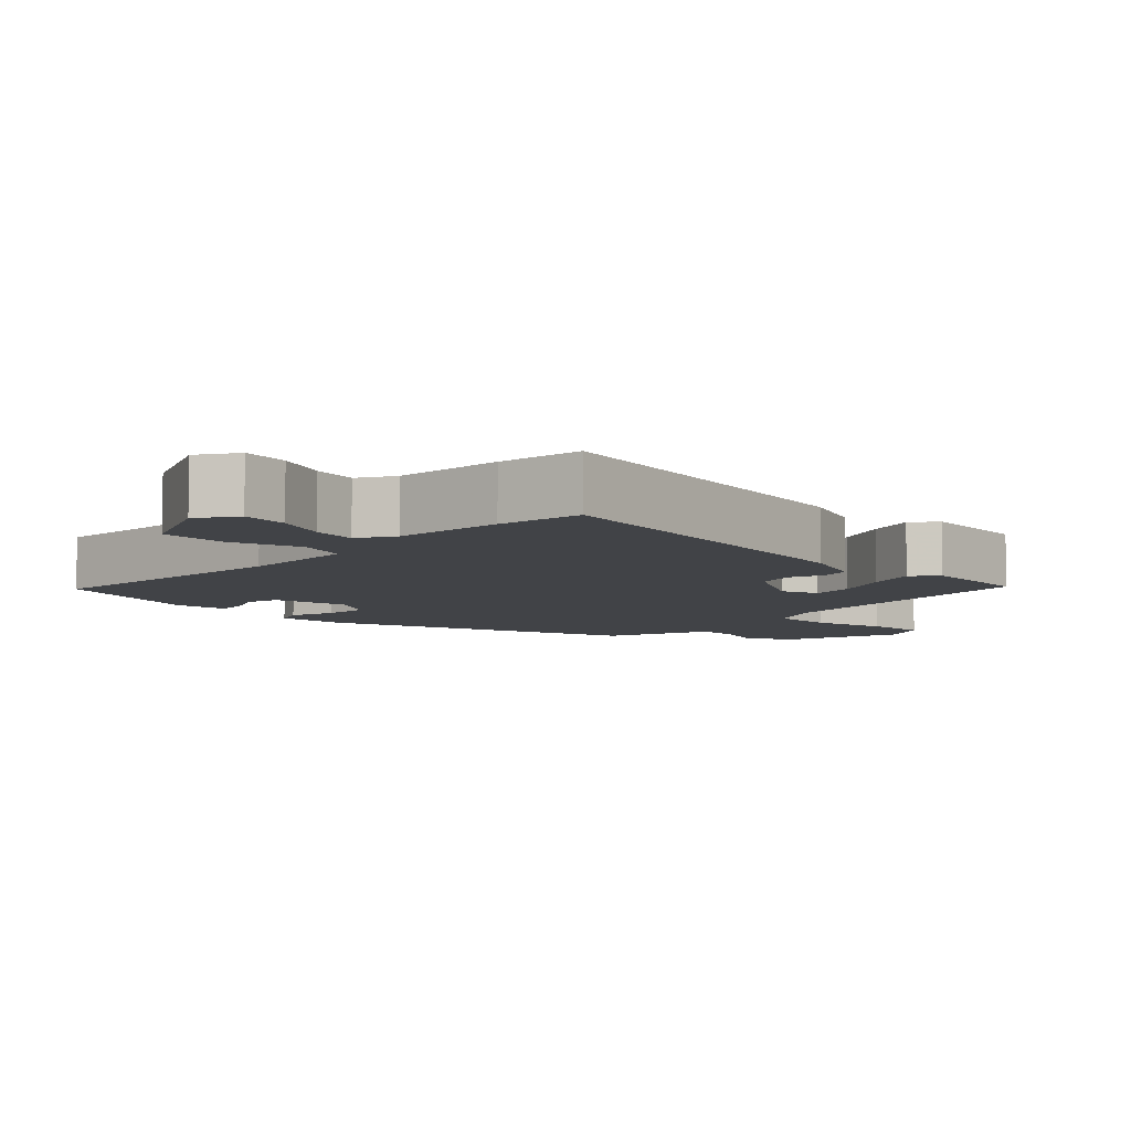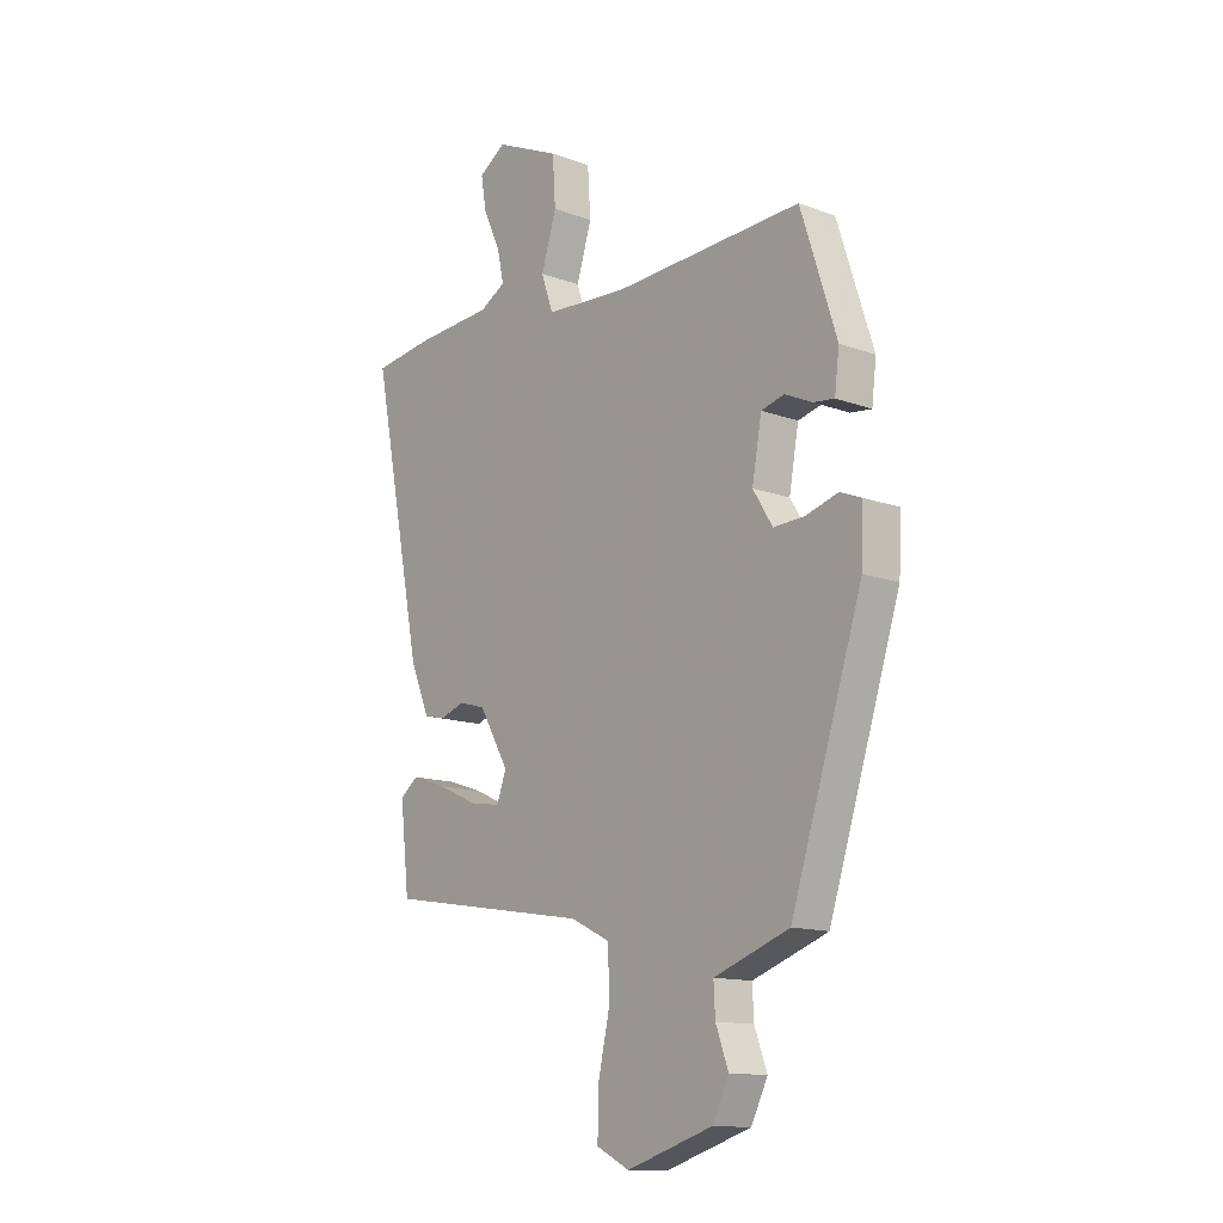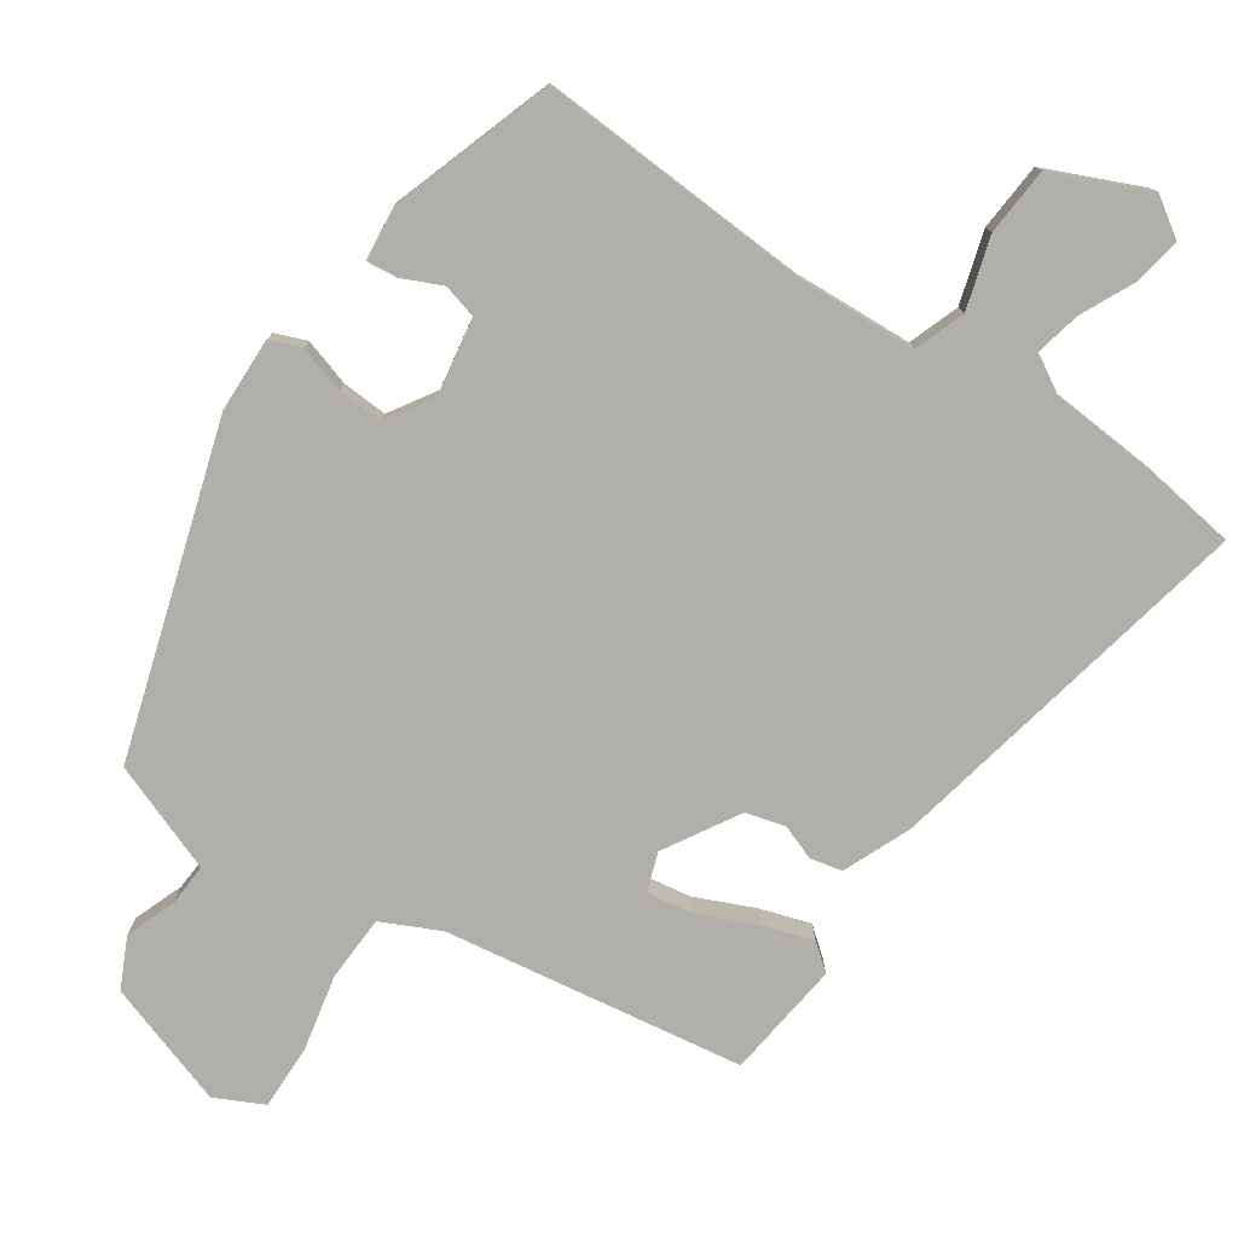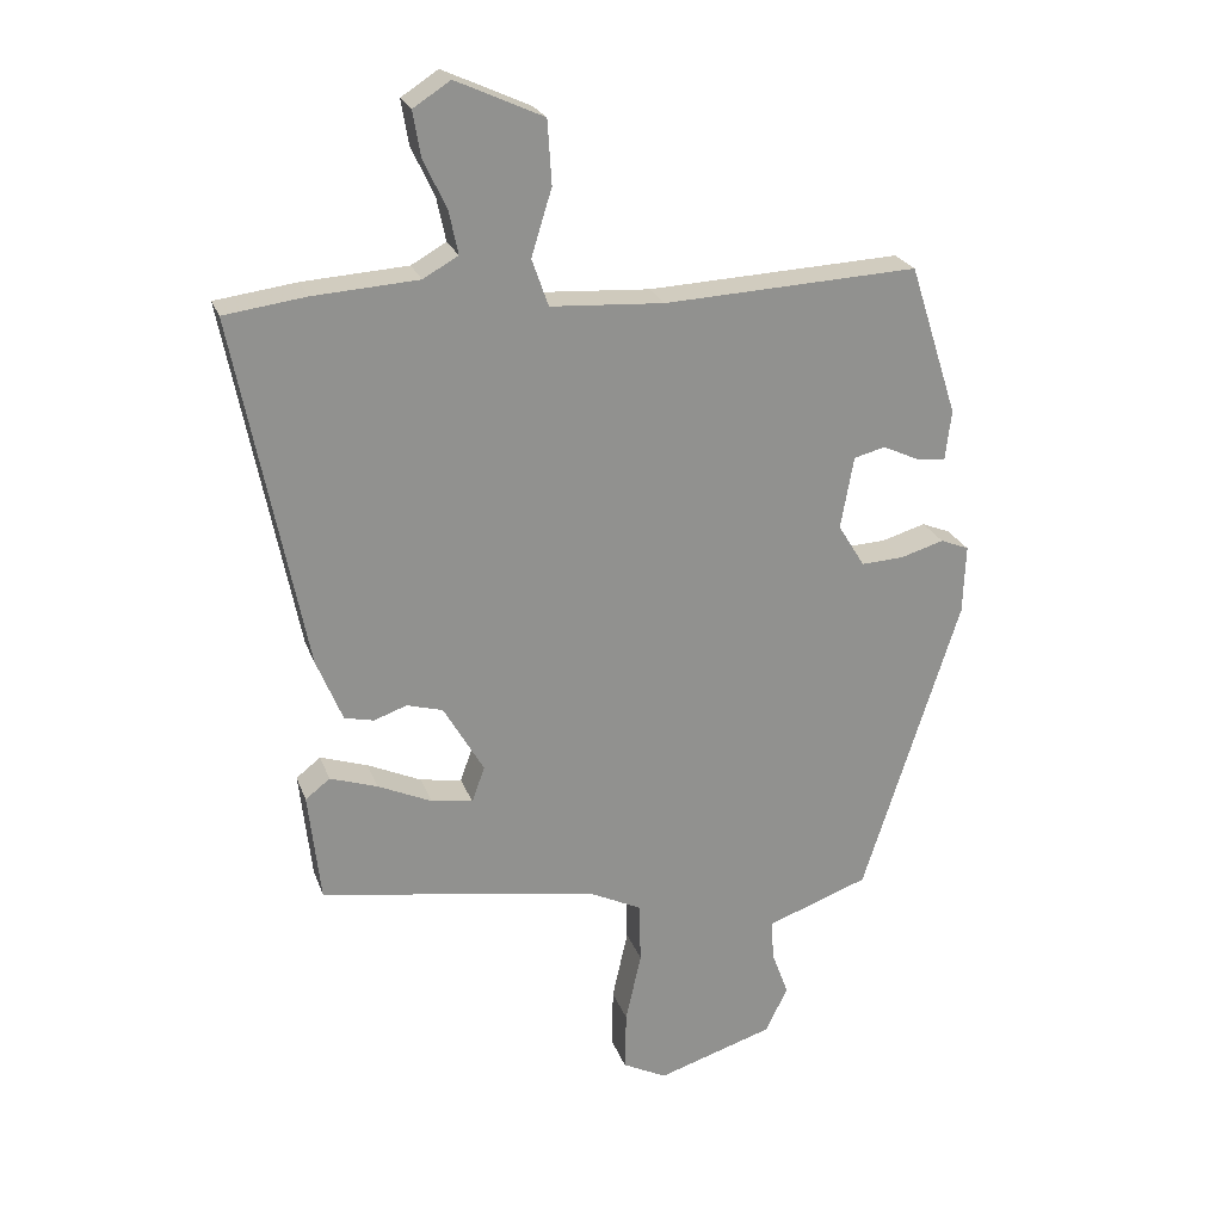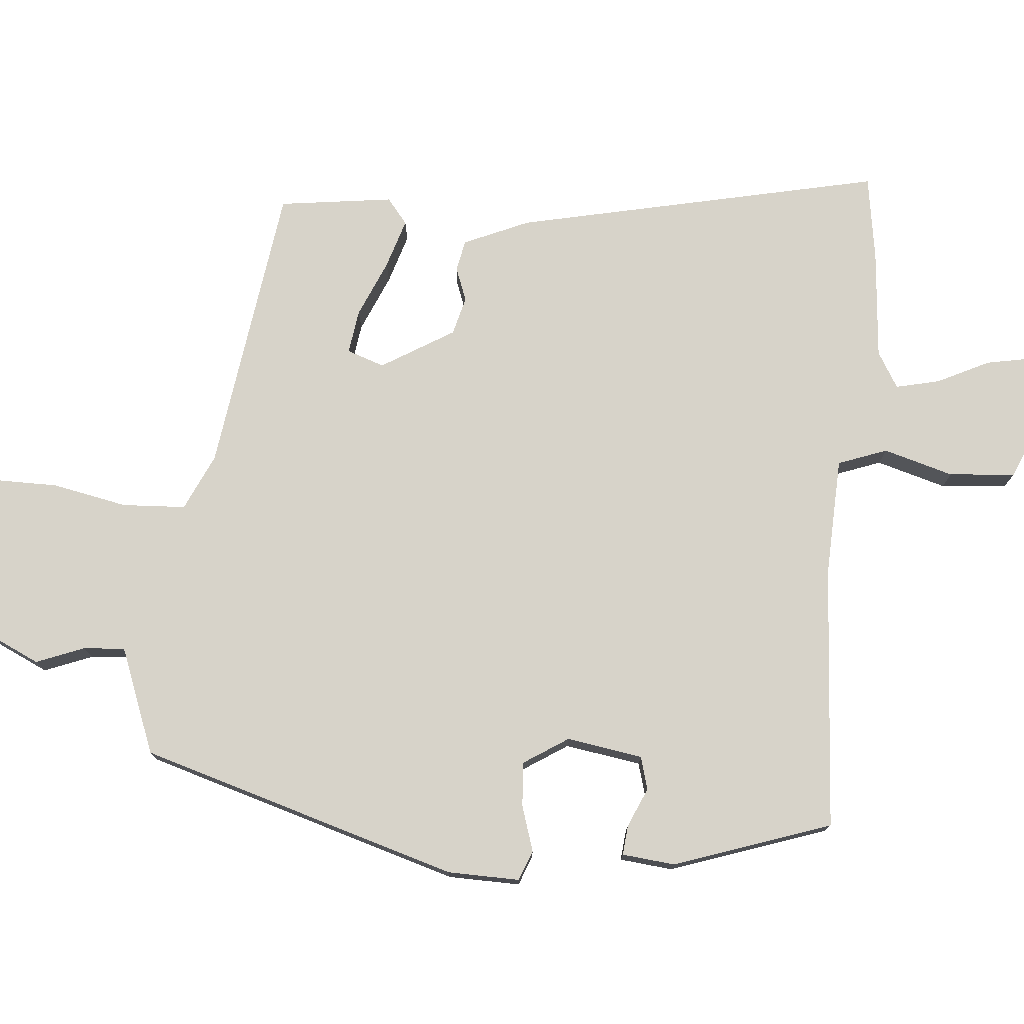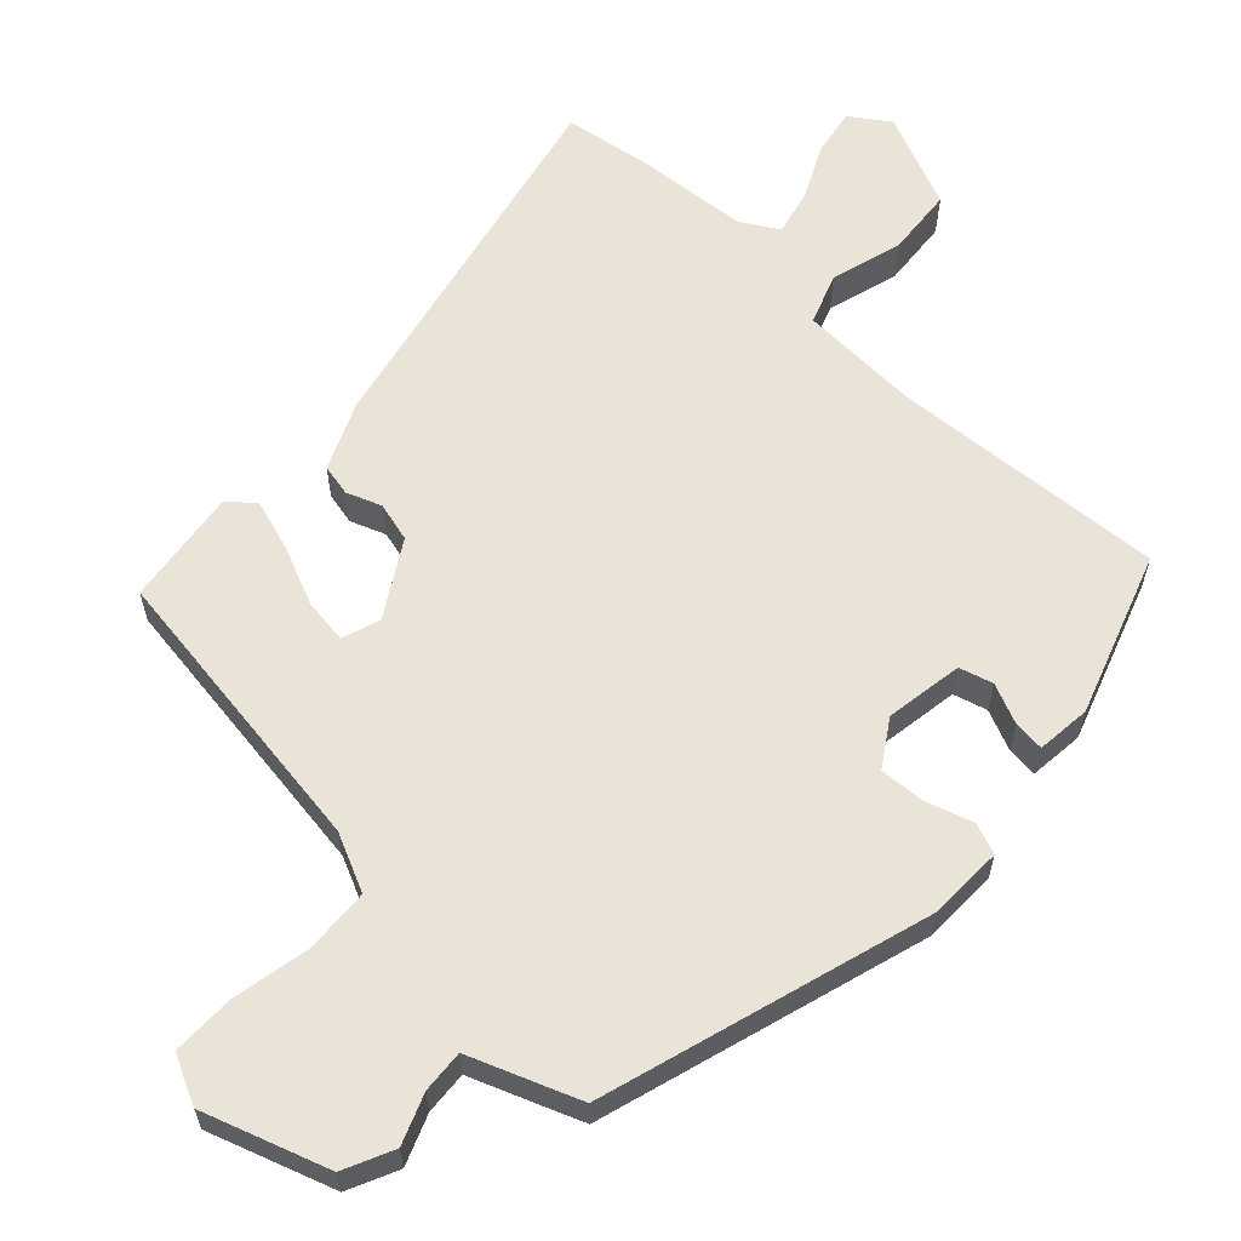
<metadata>
{"format":"obj","ext":"obj","renderer":"f3d","projection":"perspective","resolution":1024,"background":"white","views":[{"elev":-6.9,"azim":45.7,"up":"+Y"},{"elev":-13.3,"azim":-130.0,"up":"+Z"},{"elev":-78.0,"azim":-34.7,"up":"+Y"},{"elev":23.7,"azim":163.0,"up":"+Z"},{"elev":76.3,"azim":-86.1,"up":"+Y"},{"elev":61.1,"azim":-137.9,"up":"+Y"}]}
</metadata>
<code>
v 0.464 0.07 0.505
v 0.583 0.07 0.489
v 0.481 0.07 -0.025
v 0.443 0.07 -0.117
v 0.4 0.07 -0.127
v 0.352 0.07 -0.11
v 0.299 0.07 -0.125
v 0.24 0.07 -0.227
v 0.259 0.07 -0.279
v 0.32 0.07 -0.269
v 0.399 0.07 -0.233
v 0.468 0.07 -0.21
v 0.504 0.07 -0.238
v 0.486 0.07 -0.398
v 0.08 0.07 -0.464
v 0.002 0.07 -0.502
v -0.001 0.07 -0.591
v 0.022 0.07 -0.695
v 0.024 0.07 -0.782
v -0.041 0.07 -0.815
v -0.211 0.07 -0.761
v -0.244 0.07 -0.694
v -0.219 0.07 -0.626
v -0.216 0.07 -0.568
v -0.313 0.07 -0.533
v -0.365 0.07 -0.514
v -0.507 0.07 -0.072
v -0.511 0.07 0.029
v -0.469 0.07 0.046
v -0.405 0.07 0.027
v -0.343 0.07 0.024
v -0.304 0.07 0.087
v -0.323 0.07 0.193
v -0.369 0.07 0.205
v -0.423 0.07 0.18
v -0.465 0.07 0.175
v -0.474 0.07 0.249
v -0.403 0.07 0.47
v -0.031 0.07 0.452
v 0.135 0.07 0.462
v 0.159 0.07 0.531
v 0.129 0.07 0.628
v 0.135 0.07 0.721
v 0.263 0.07 0.779
v 0.317 0.07 0.744
v 0.306 0.07 0.679
v 0.272 0.07 0.606
v 0.259 0.07 0.544
v 0.31 0.07 0.515
v 0.464 0 0.505
v 0.583 0 0.489
v 0.481 0 -0.025
v 0.443 0 -0.117
v 0.4 0 -0.127
v 0.352 0 -0.11
v 0.299 0 -0.125
v 0.24 0 -0.227
v 0.259 0 -0.279
v 0.32 0 -0.269
v 0.399 0 -0.233
v 0.468 0 -0.21
v 0.504 0 -0.238
v 0.486 0 -0.398
v 0.08 0 -0.464
v 0.002 0 -0.502
v -0.001 0 -0.591
v 0.022 0 -0.695
v 0.024 0 -0.782
v -0.041 0 -0.815
v -0.211 0 -0.761
v -0.244 0 -0.694
v -0.219 0 -0.626
v -0.216 0 -0.568
v -0.313 0 -0.533
v -0.365 0 -0.514
v -0.507 0 -0.072
v -0.511 0 0.029
v -0.469 0 0.046
v -0.405 0 0.027
v -0.343 0 0.024
v -0.304 0 0.087
v -0.323 0 0.193
v -0.369 0 0.205
v -0.423 0 0.18
v -0.465 0 0.175
v -0.474 0 0.249
v -0.403 0 0.47
v -0.031 0 0.452
v 0.135 0 0.462
v 0.159 0 0.531
v 0.129 0 0.628
v 0.135 0 0.721
v 0.263 0 0.779
v 0.317 0 0.744
v 0.306 0 0.679
v 0.272 0 0.606
v 0.259 0 0.544
v 0.31 0 0.515
f 44 45 46 47
f 44 47 48
f 41 42 43 44
f 40 41 44 48
f 36 37 38 39
f 34 35 36 39
f 33 34 39 40
f 32 33 40
f 31 32 40 48
f 27 28 29 30
f 27 30 31
f 24 25 26 27
f 24 27 31
f 20 21 22 23
f 20 23 24
f 17 18 19 20
f 16 17 20 24
f 15 16 24 31
f 10 11 12 13
f 10 13 14 15
f 3 4 5 6
f 3 6 7
f 49 1 2 3
f 49 3 7
f 48 49 7 8
f 31 48 8
f 15 31 8 9
f 9 10 15
f 96 95 94 93
f 97 96 93
f 93 92 91 90
f 97 93 90 89
f 88 87 86 85
f 88 85 84 83
f 89 88 83 82
f 89 82 81
f 97 89 81 80
f 79 78 77 76
f 80 79 76
f 76 75 74 73
f 80 76 73
f 72 71 70 69
f 73 72 69
f 69 68 67 66
f 73 69 66 65
f 80 73 65 64
f 62 61 60 59
f 64 63 62 59
f 55 54 53 52
f 56 55 52
f 52 51 50 98
f 56 52 98
f 57 56 98 97
f 57 97 80
f 58 57 80 64
f 64 59 58
f 1 50 51 2
f 2 51 52 3
f 3 52 53 4
f 4 53 54 5
f 5 54 55 6
f 6 55 56 7
f 7 56 57 8
f 8 57 58 9
f 9 58 59 10
f 10 59 60 11
f 11 60 61 12
f 12 61 62 13
f 13 62 63 14
f 14 63 64 15
f 15 64 65 16
f 16 65 66 17
f 17 66 67 18
f 18 67 68 19
f 19 68 69 20
f 20 69 70 21
f 21 70 71 22
f 22 71 72 23
f 23 72 73 24
f 24 73 74 25
f 25 74 75 26
f 26 75 76 27
f 27 76 77 28
f 28 77 78 29
f 29 78 79 30
f 30 79 80 31
f 31 80 81 32
f 32 81 82 33
f 33 82 83 34
f 34 83 84 35
f 35 84 85 36
f 36 85 86 37
f 37 86 87 38
f 38 87 88 39
f 39 88 89 40
f 40 89 90 41
f 41 90 91 42
f 42 91 92 43
f 43 92 93 44
f 44 93 94 45
f 45 94 95 46
f 46 95 96 47
f 47 96 97 48
f 48 97 98 49
f 49 98 50 1

</code>
